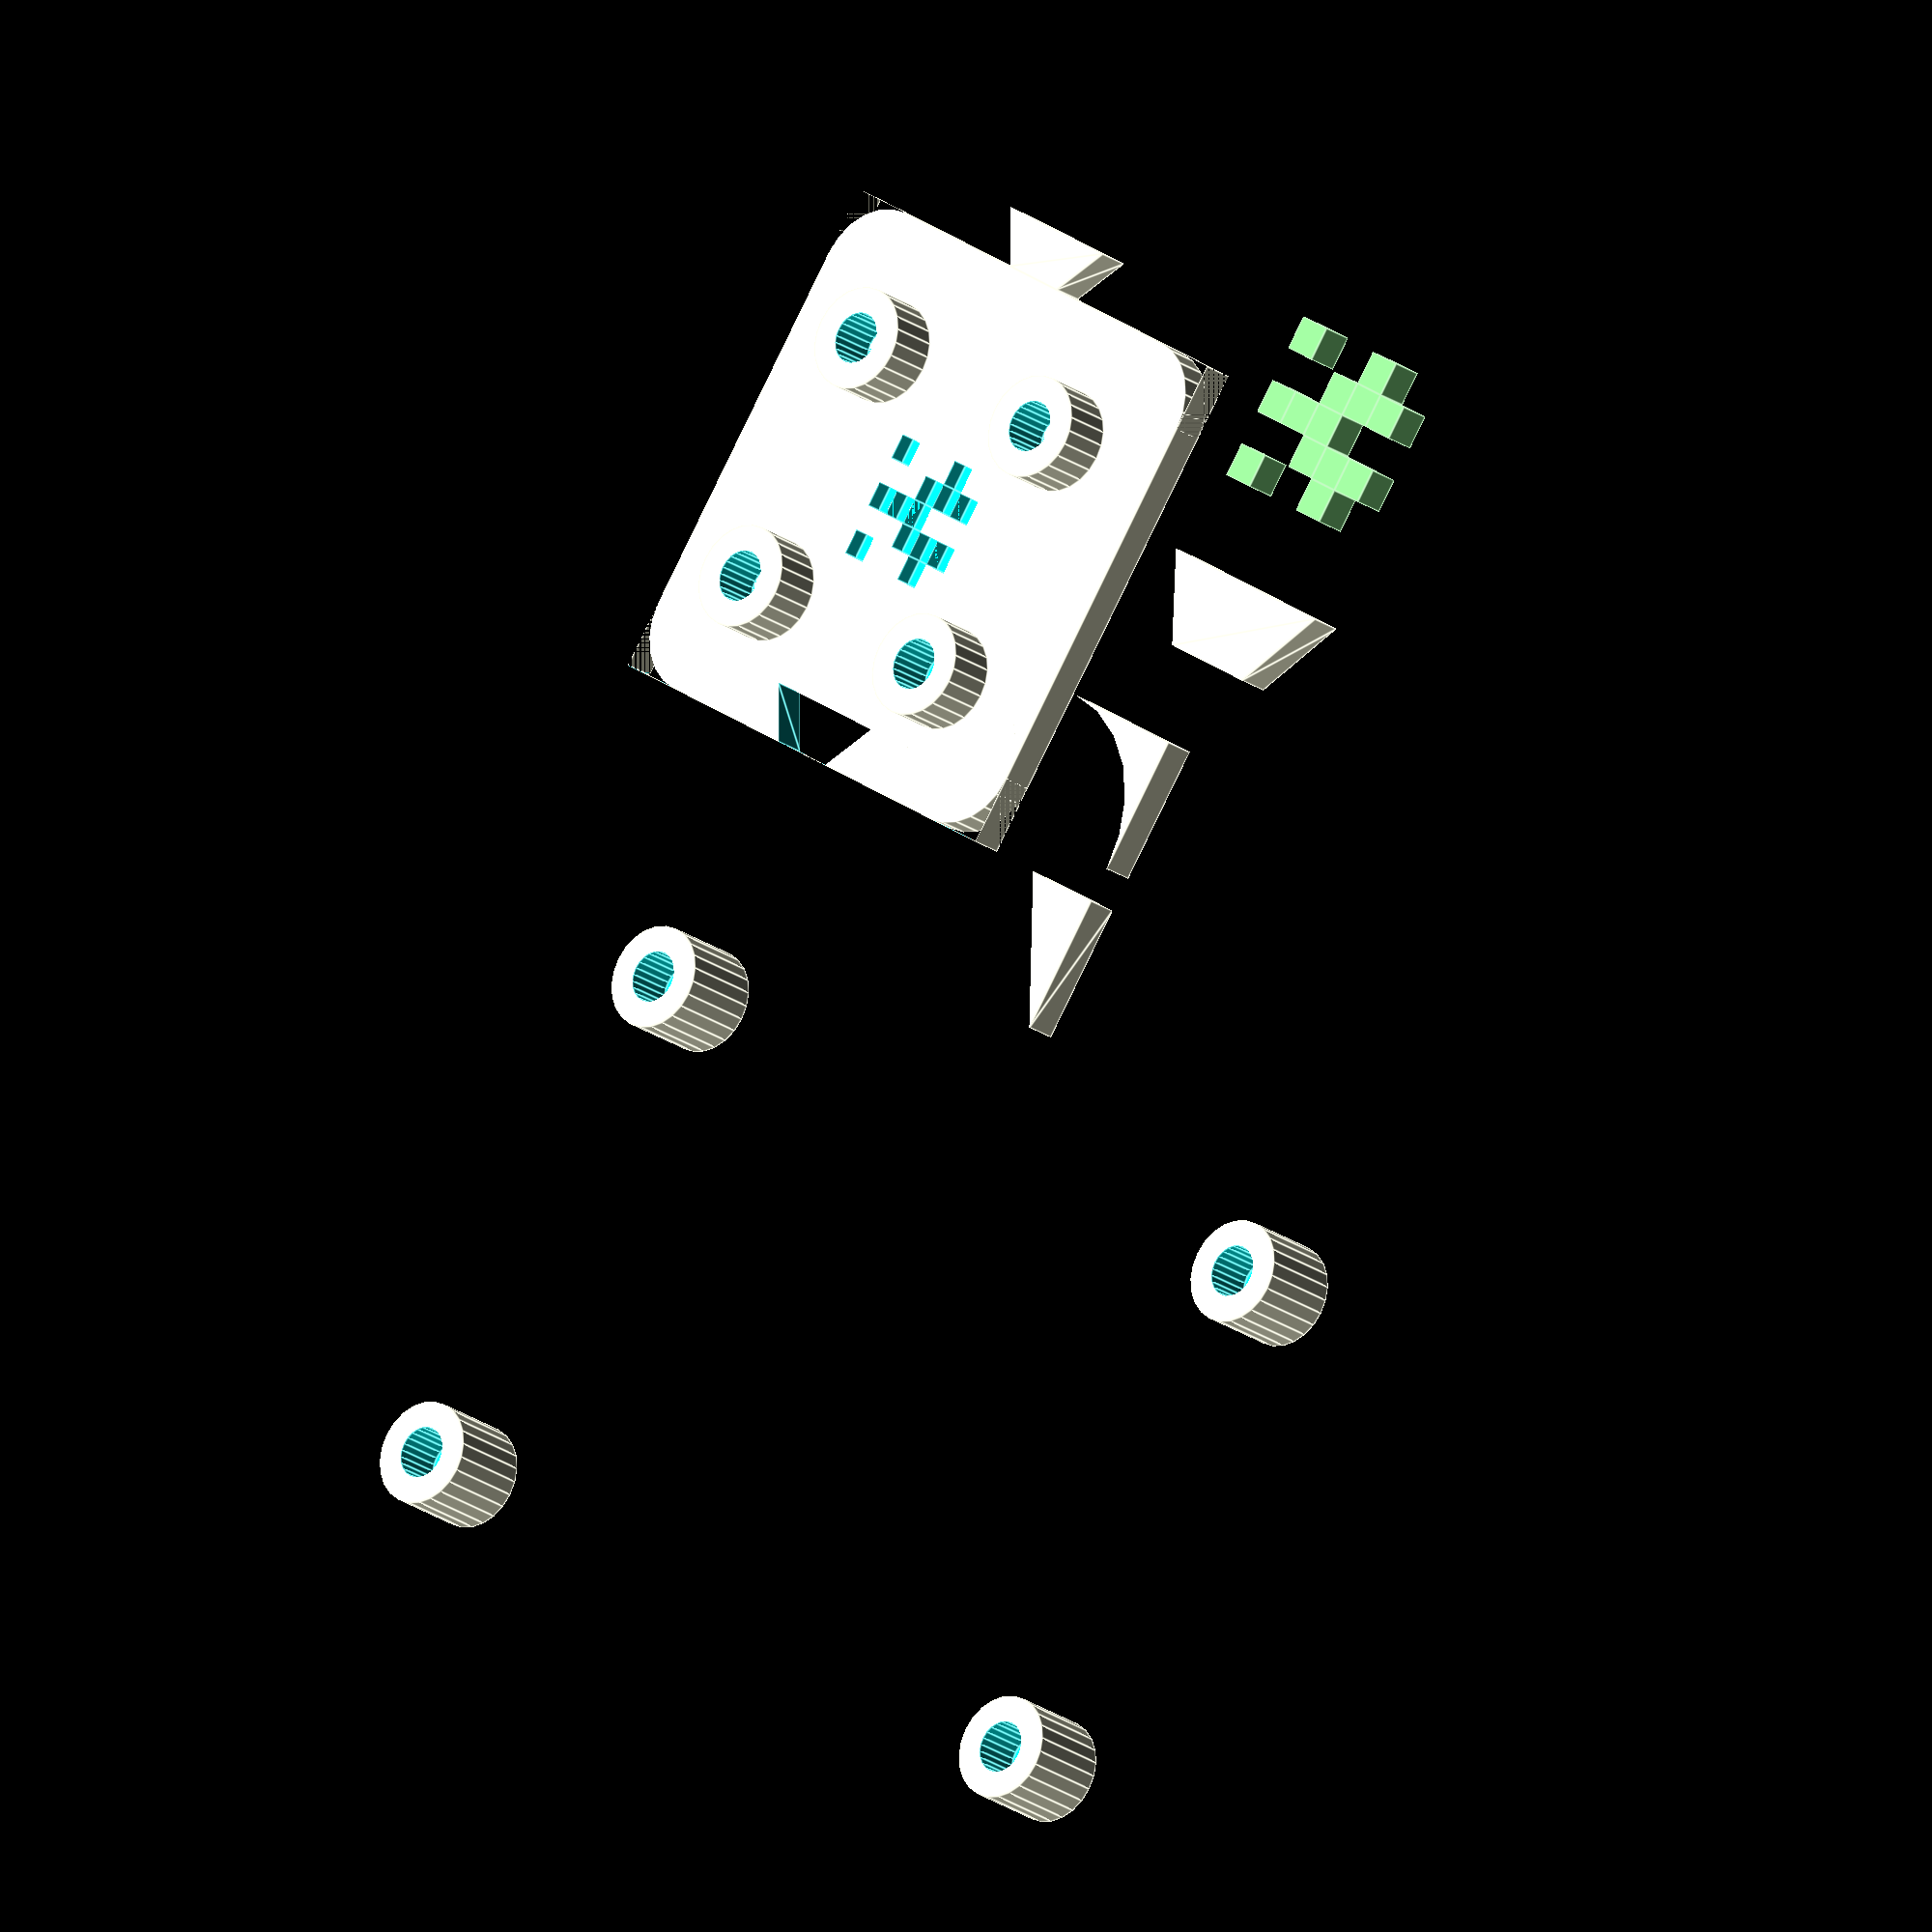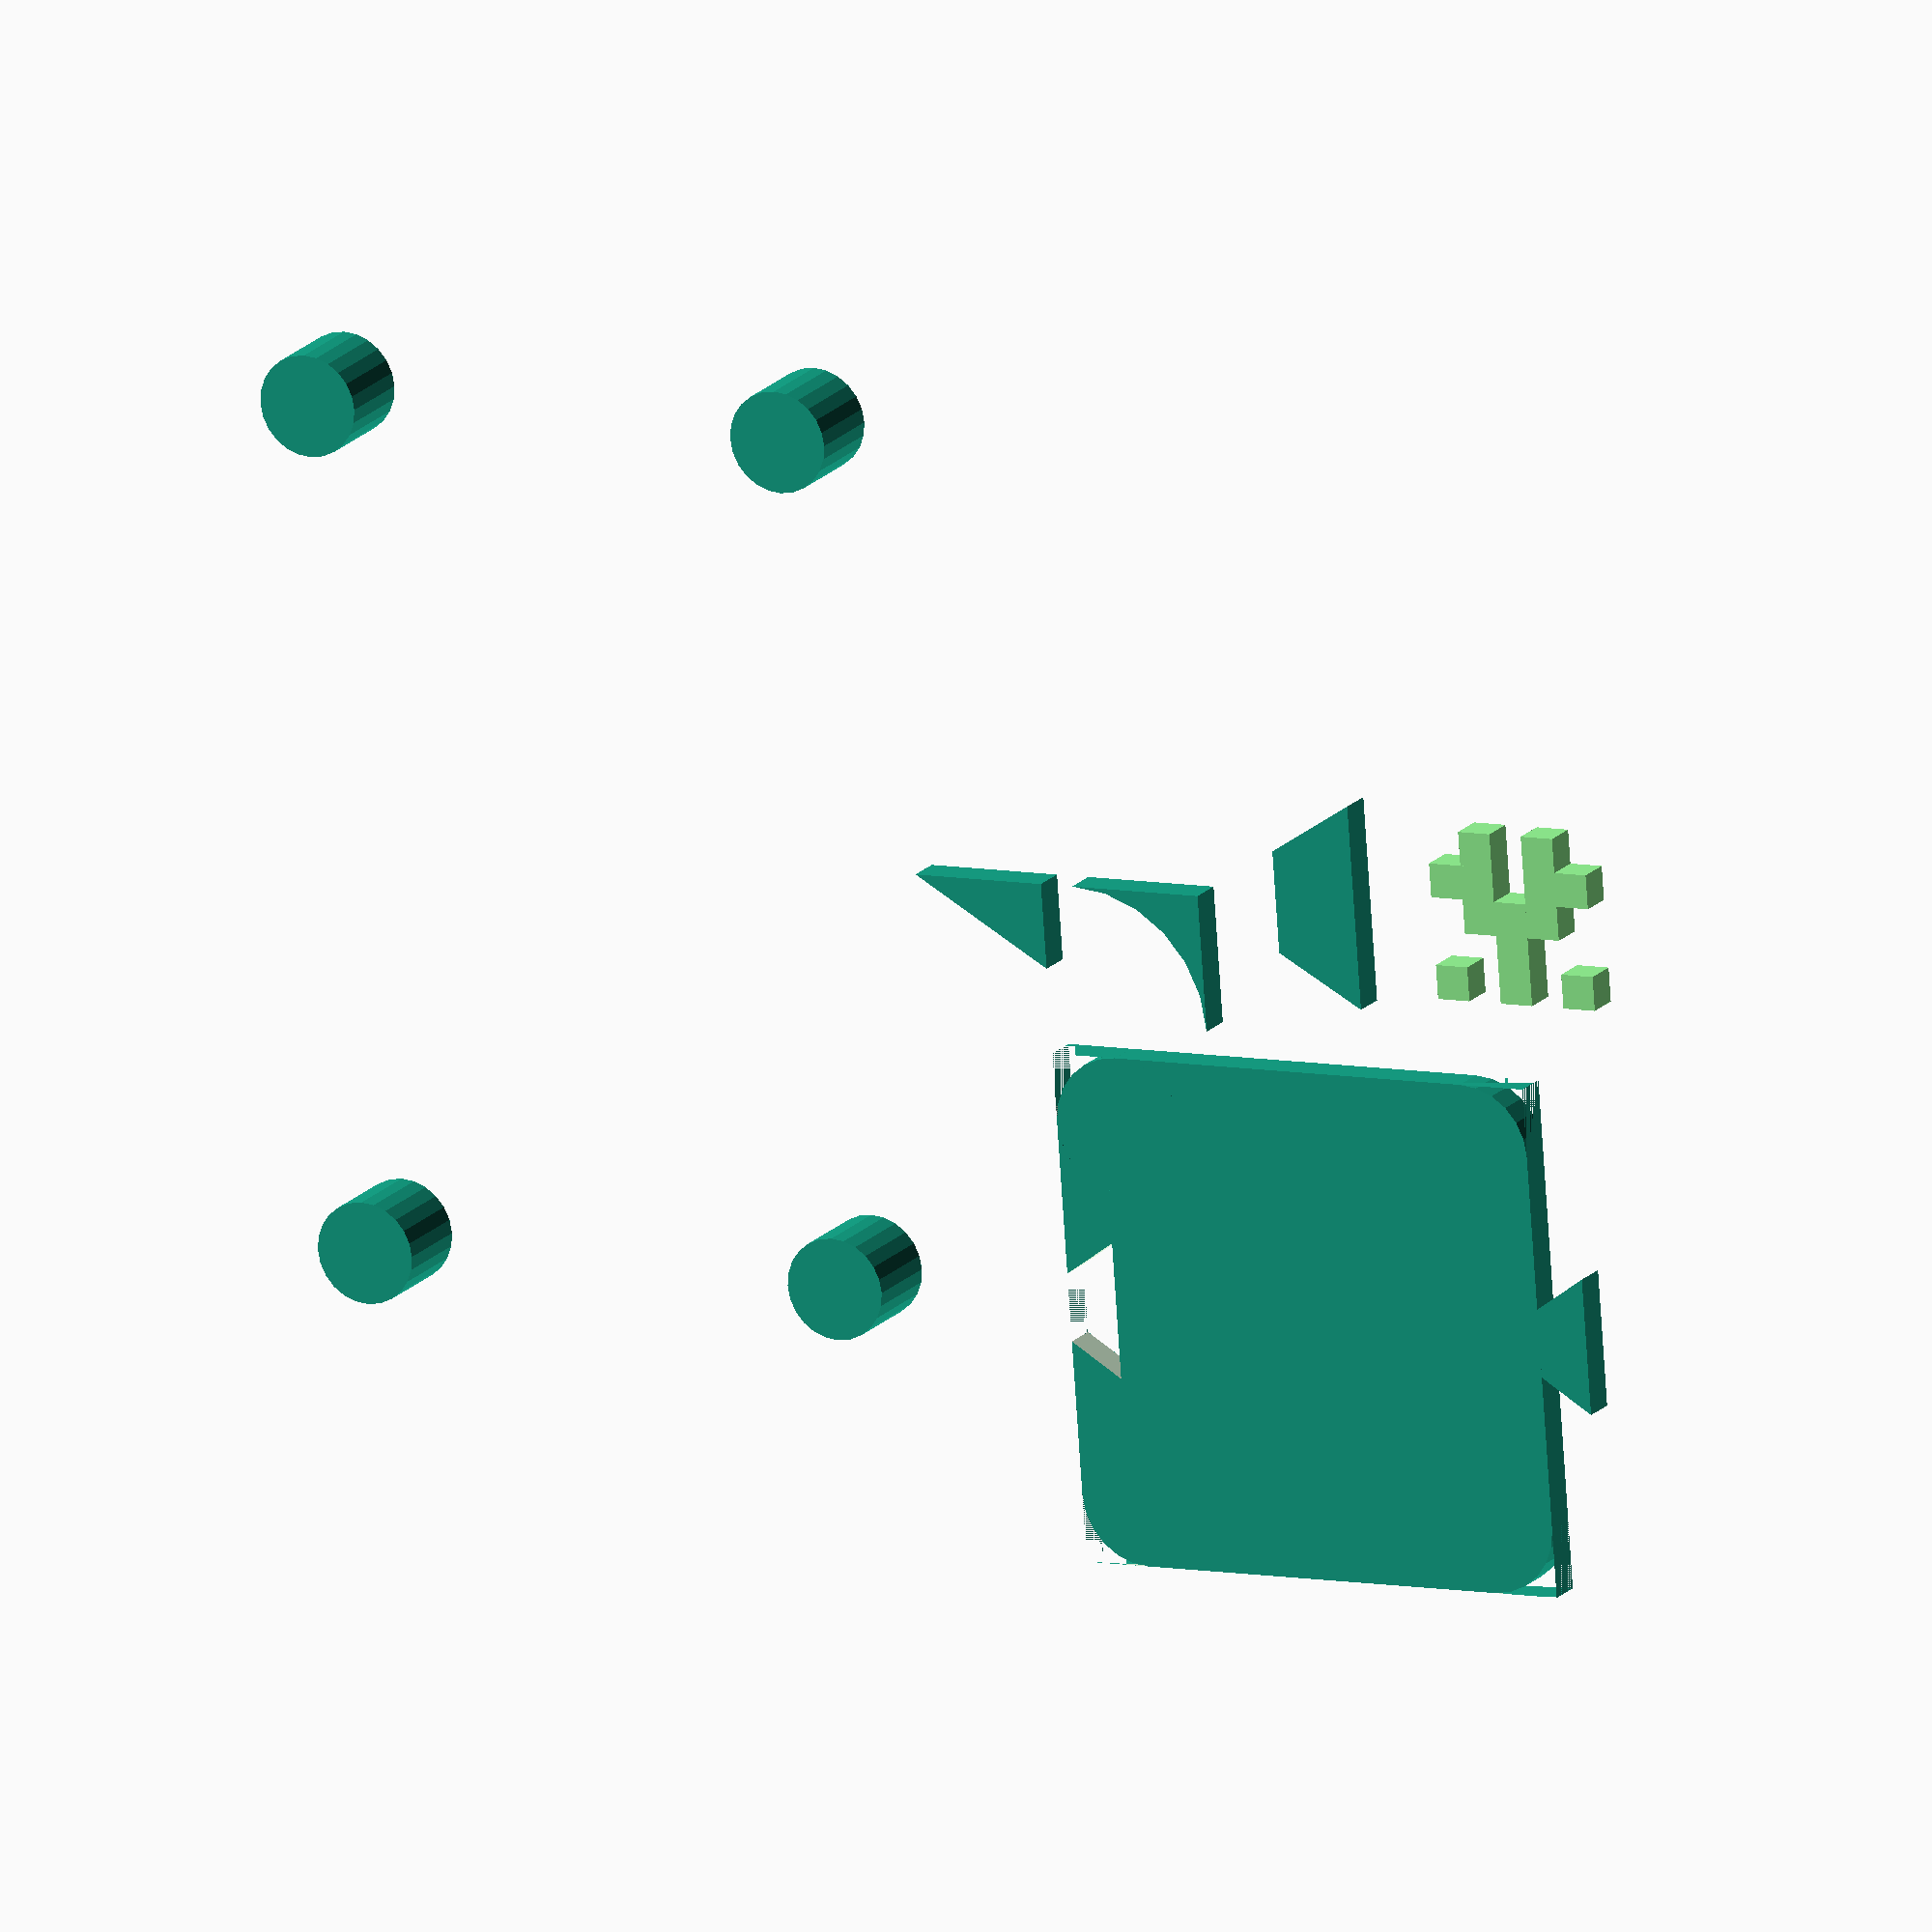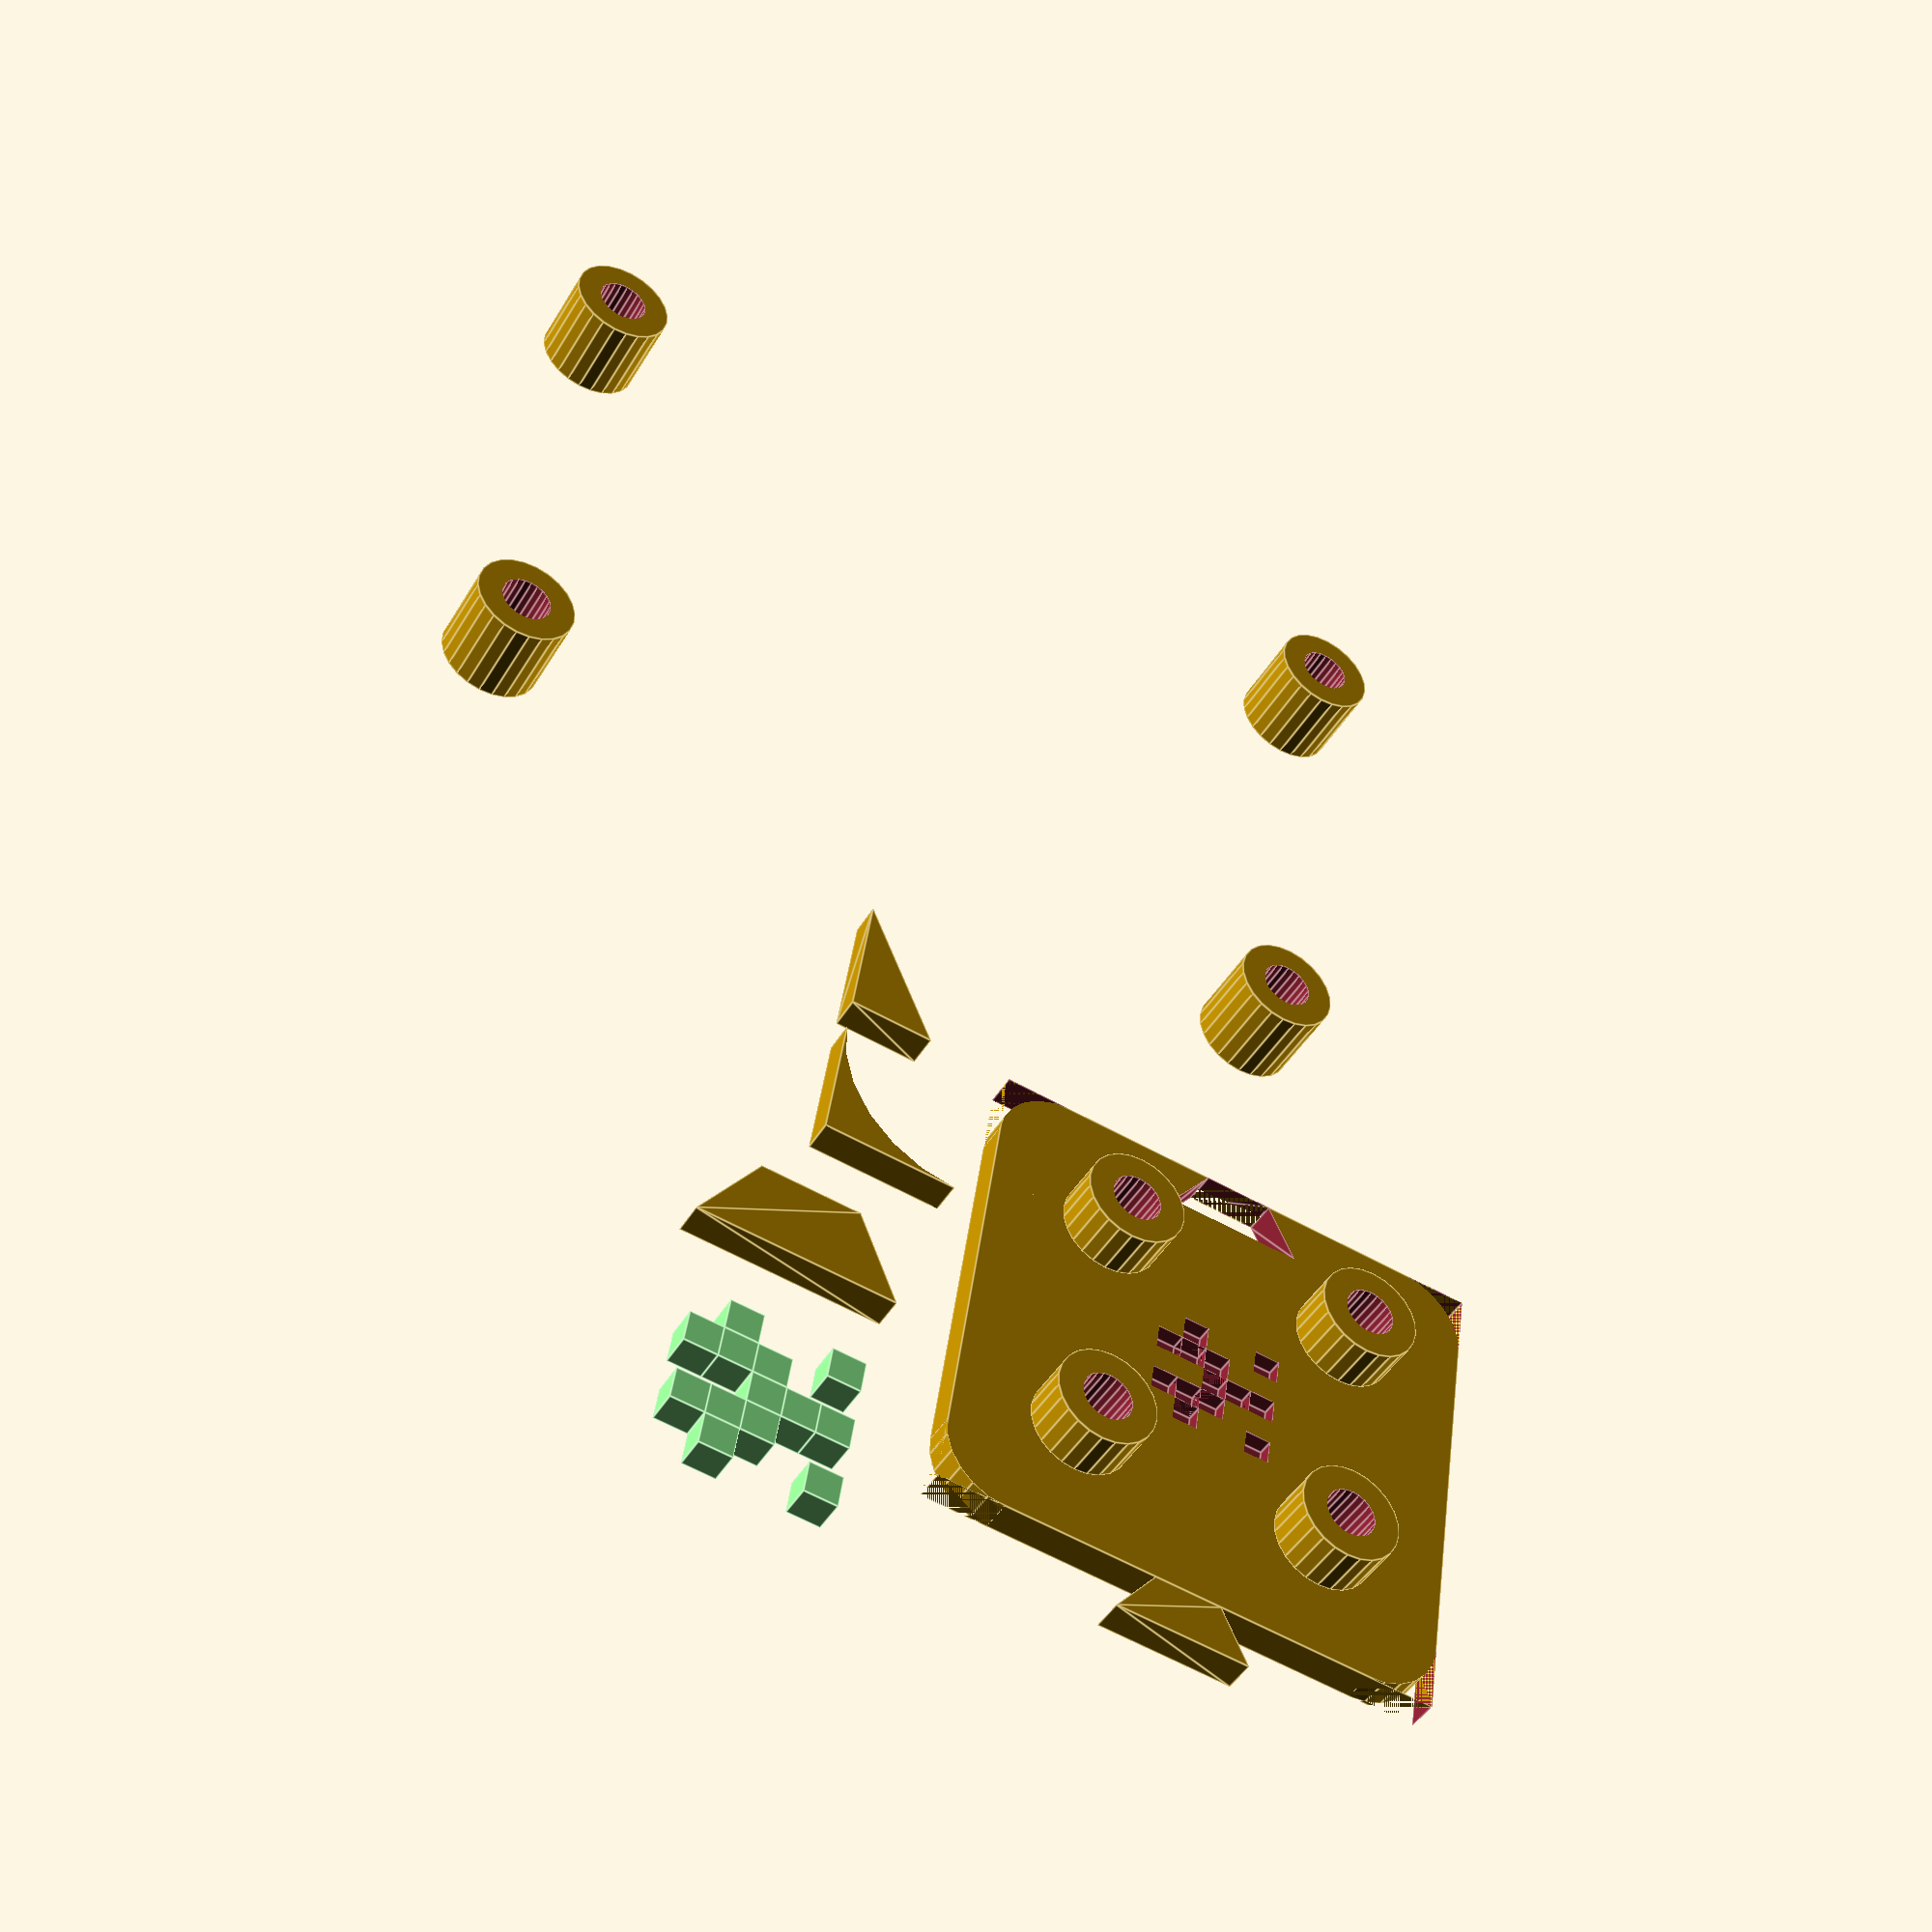
<openscad>
// by MegaSaturnv

/////////////////////////////
// Customizable Parameters //
/////////////////////////////
/* [Basic] */

/* [Advanced] */
//Use $fn = 24 if it's a preview. $fn = 96 for the render. Increase 96 to produce a smoother curve.
$fn = $preview ? 24 : 96;

/////////////
// Modules //
/////////////
module screwMountingPosts(width=50, length=30, screwHoleHeight=5, screwHoleOuterDiameter=6, screwHoleInnerDiameter=3, screwHoleInnerDepth=3, center=true, justHole=false) {
	if (center) {
		for (i=[-1,1], j=[-1,1]) {
			translate([i*(width/2), j*(length/2), 0]) difference() {
				if (!justHole) cylinder(d=screwHoleOuterDiameter, h=screwHoleHeight);
				translate([0,0,screwHoleHeight-screwHoleInnerDepth]) cylinder(d=screwHoleInnerDiameter, h=screwHoleInnerDepth+0.01);
			}
		}
	} else {
		for (i=[0,2], j=[0,2]) {
			translate([i*(width/2), j*(length/2), 0]) difference() {
				if (!justHole) cylinder(d=screwHoleOuterDiameter, h=screwHoleHeight);
				translate([0,0,screwHoleHeight-screwHoleInnerDepth]) cylinder(d=screwHoleInnerDiameter, h=screwHoleInnerDepth+0.01);
			}
		}
	}
}

module dovetailJoint(a=6, b=12, h=5, thickness=2, center=true) {
	if (center)	{
		translate([-b/2, 0, 0])
		linear_extrude (height=thickness)
		polygon(points=[[0,0],[b,0],[a/2+b/2,h],[b/2-a/2,h]]);
	} else {
		linear_extrude (height=thickness)
		polygon(points=[[0,0],[b,0],[a/2+b/2,h],[b/2-a/2,h]]);
	}
}

module drawAvatar(pxSize=2, thickness=2, center=true) {
    avatar = [
    " X X ",
    "XX XX",
    " XXX ",
    "  X  ",
    "X X X"];
    for (i = [0 : len(avatar)-1], j = [0 : len(avatar[i])-1]) {
        if (avatar[i][j] == "X") {
			if (center)	{
				translate([-(len(avatar)*pxSize)/2, -(len(avatar[0])*pxSize)/2, 0])
				translate([i*pxSize, j*pxSize, 0])
				cube([pxSize, pxSize, thickness]);
			} else {
				translate([i*pxSize, j*pxSize, 0])
				cube([pxSize, pxSize, thickness]);
			}
        }
    }
}

module roundedCorner(sideLength=8, thickness=2, cylinderCenter=false) {
	difference() {
		cube([sideLength, sideLength, thickness]);
		if (cylinderCenter) { //Cylinder cutout is in the centre
			translate([0, 0, -0.01]) cylinder(r=sideLength, h=thickness+0.02);
		} else { //Corner of the object is in the centre
			translate([sideLength, sideLength, -0.01]) cylinder(r=sideLength, h=thickness+0.02);
		}
	}
}

module triangle(XLength=5, YLength=8, thickness=2) {
    linear_extrude(height=thickness)
    {
        polygon(points=[[0,0],[XLength,0],[0,YLength]], paths=[[0,1,2]]);
    }
}

////////////////
// Main Model //
////////////////
translate([0, 0, 0])  color("lightgreen") drawAvatar();
translate([0, 10, 0]) dovetailJoint();
translate([0, 20, 0]) roundedCorner();
translate([0, 30, 0]) triangle();
translate([0, 60, 0]) screwMountingPosts();

translate([10, 0, 0]) difference() {
	union() {
		cube([30,30,2]);
		translate([15, -3, 0]) dovetailJoint(4, 8, 3, 2, true);
		translate([15, 15, 2]) screwMountingPosts(15, 15, 3, 6, 3);
	}

	translate([15, 27, -0.01]) dovetailJoint(4, 8, 3, 2.02, true);

	translate([0,  0,  -0.01]) rotate([0, 0, 0])   roundedCorner(4, 2.02, false);
	translate([30, 0,  -0.01]) rotate([0, 0, 90])  roundedCorner(4, 2.02, false);
	translate([30, 30, -0.01]) rotate([0, 0, 180]) roundedCorner(4, 2.02, false);
	translate([0,  30, -0.01]) rotate([0, 0, 270]) roundedCorner(4, 2.02, false);

	translate([15, 15, 1.01]) drawAvatar(1.5, 1, true);
}

</openscad>
<views>
elev=201.1 azim=33.7 roll=142.1 proj=o view=edges
elev=342.3 azim=94.2 roll=207.1 proj=o view=solid
elev=224.3 azim=188.4 roll=208.5 proj=p view=edges
</views>
